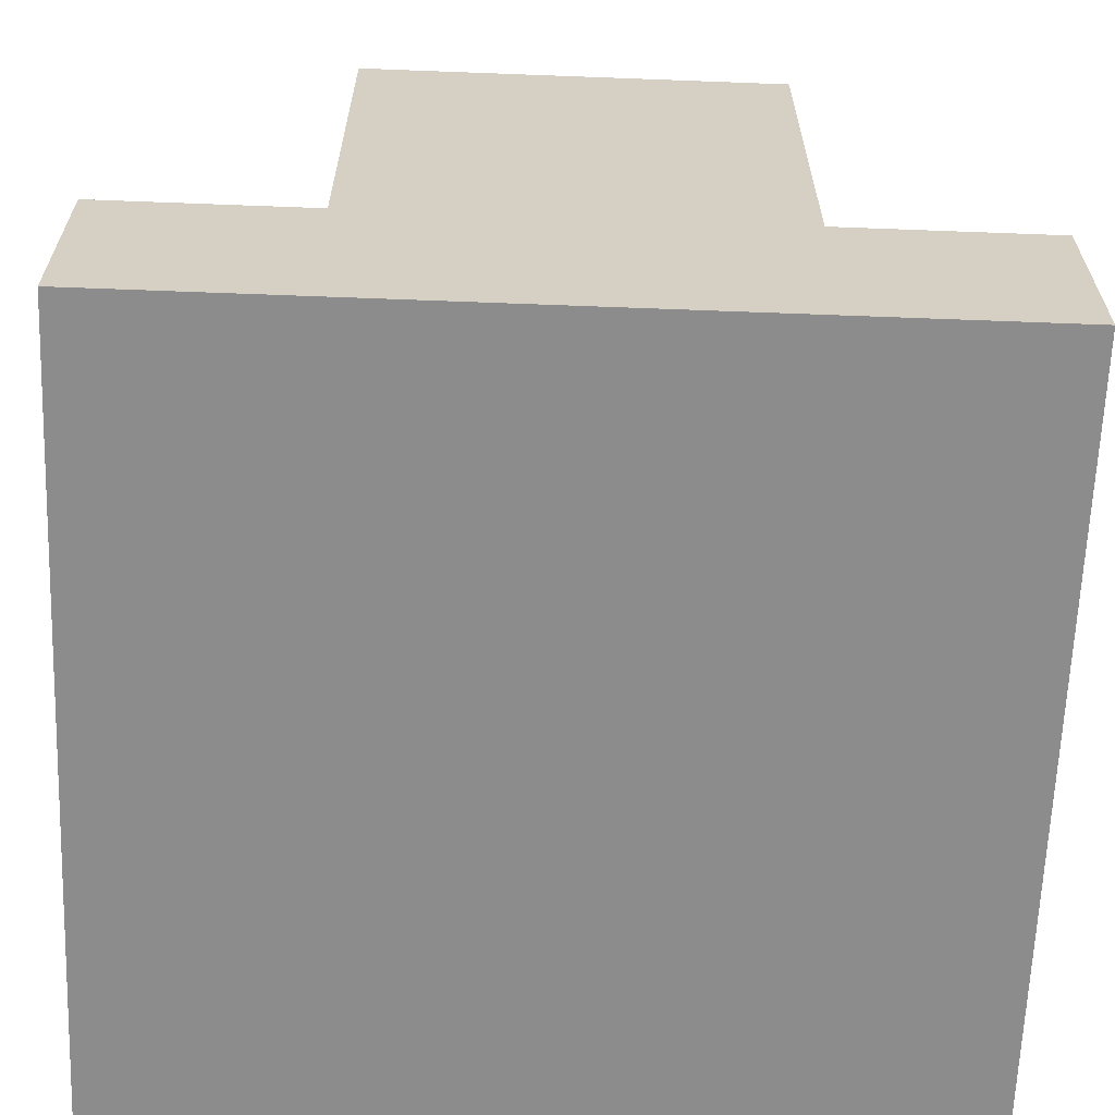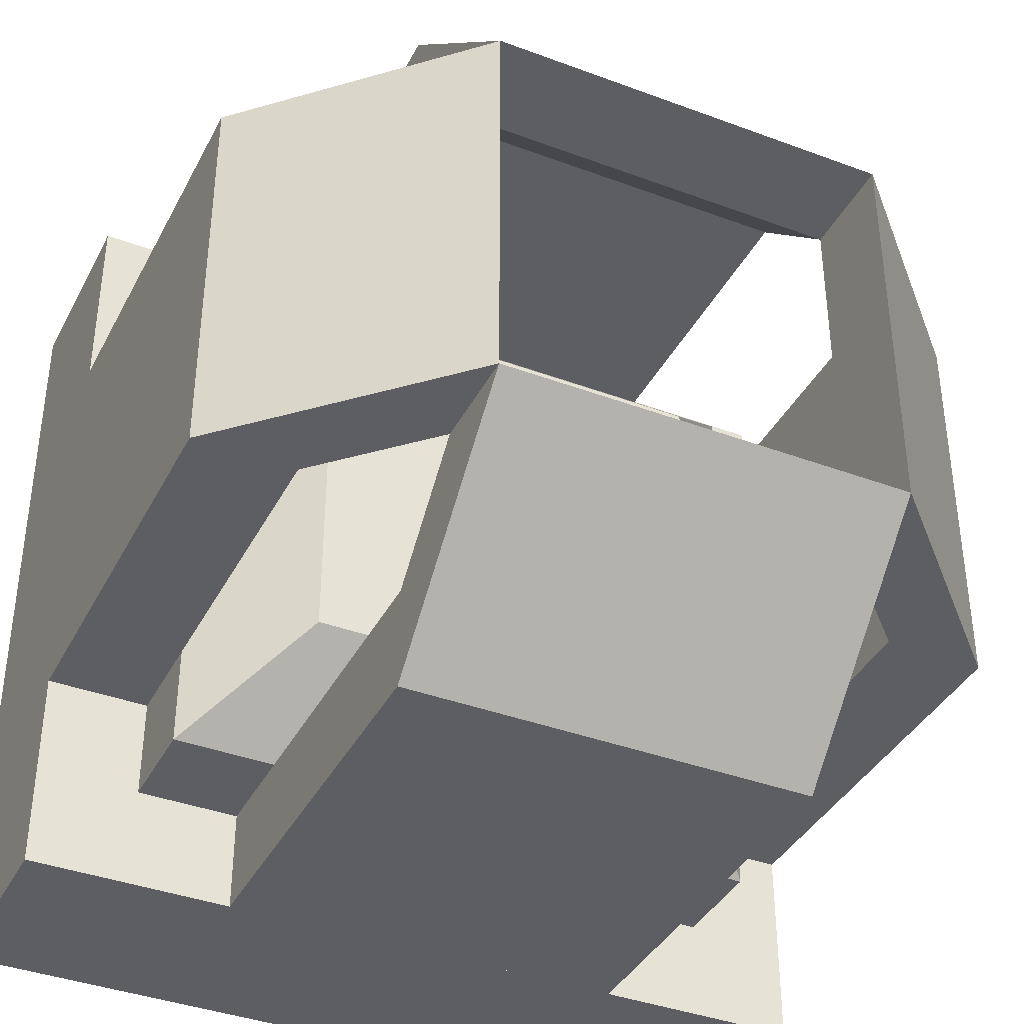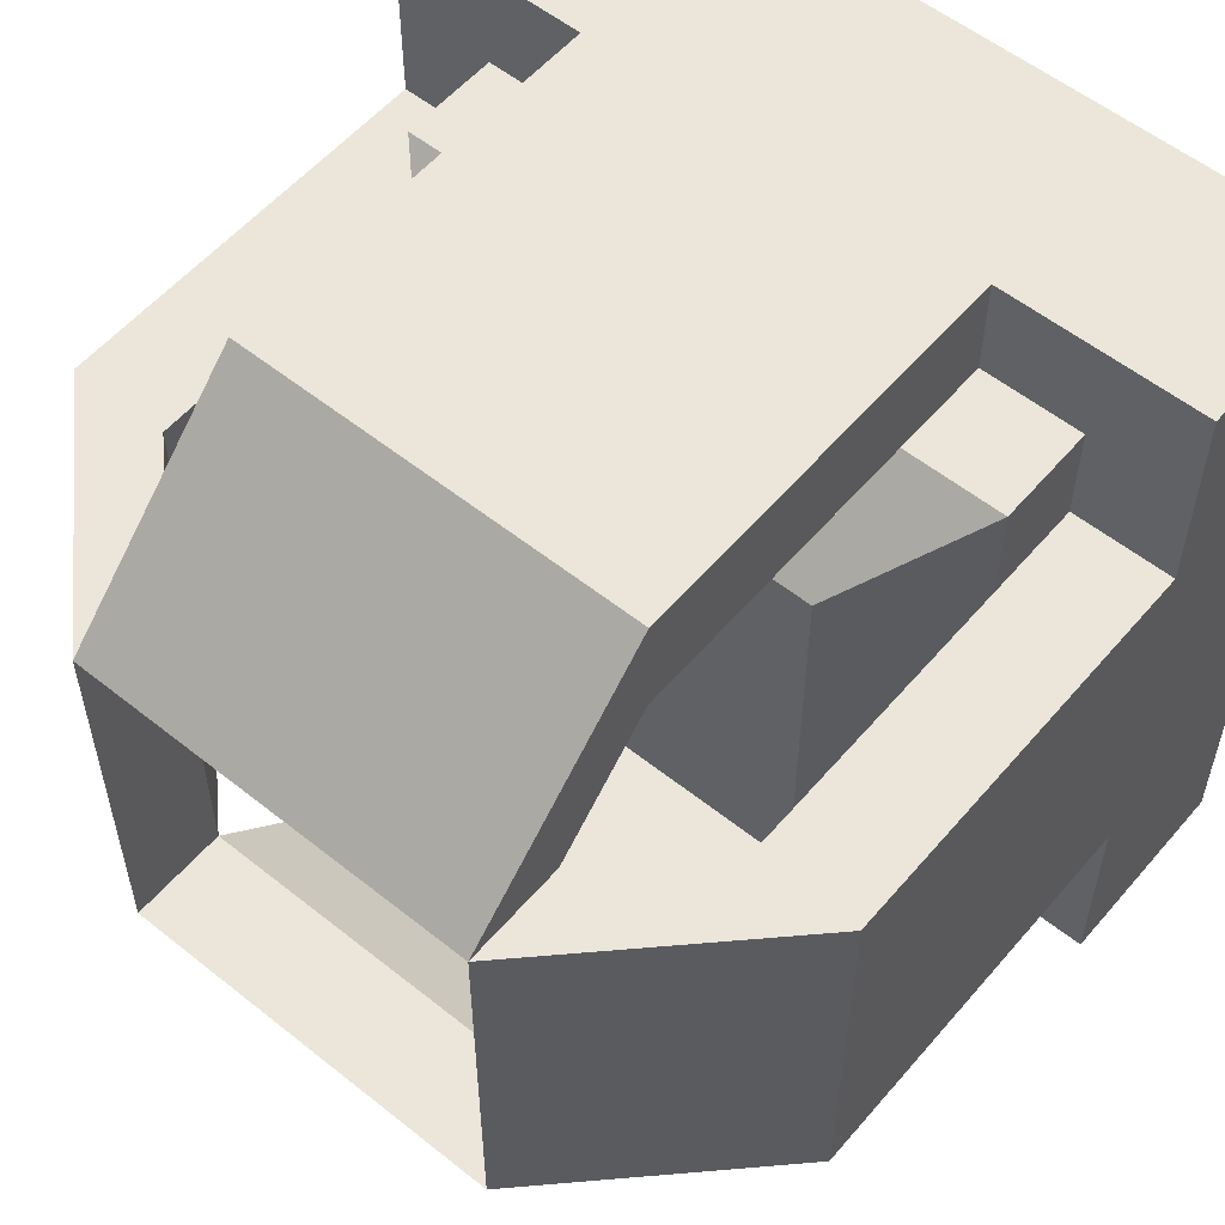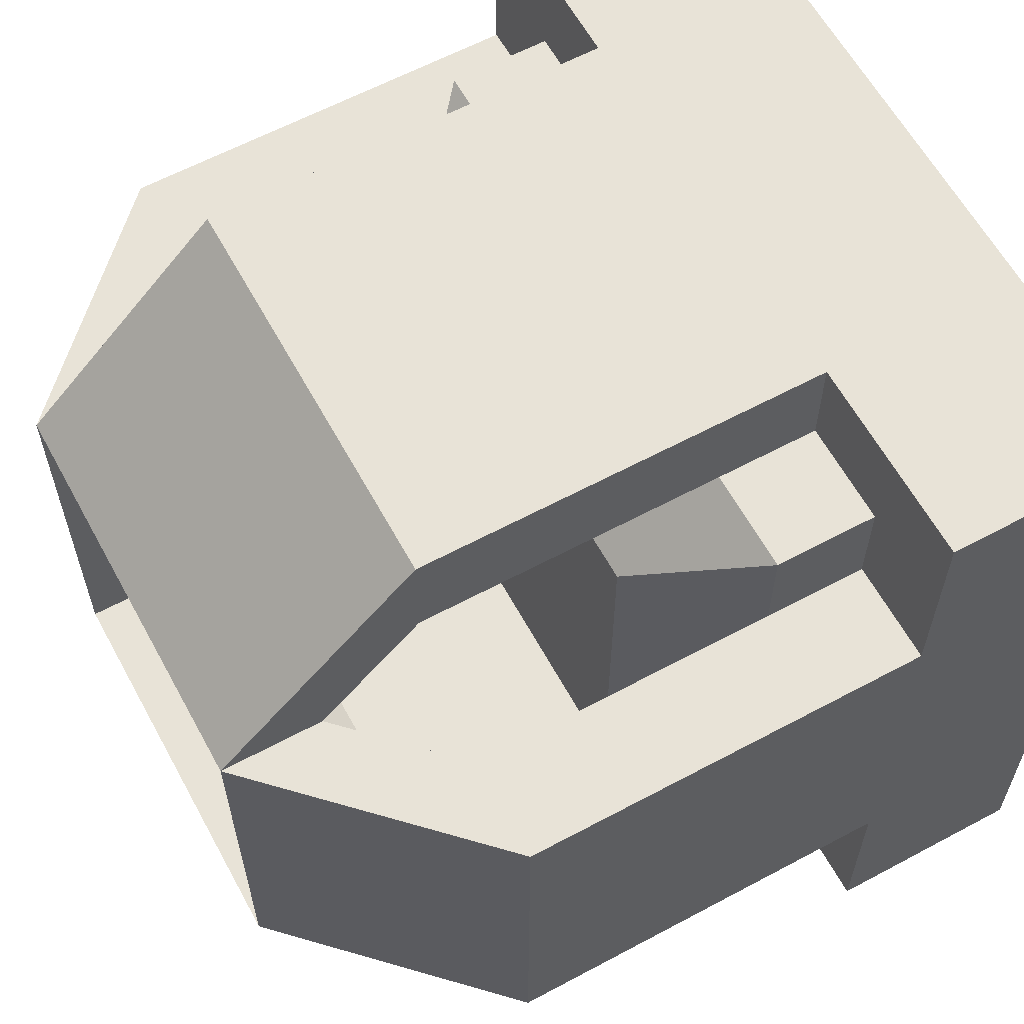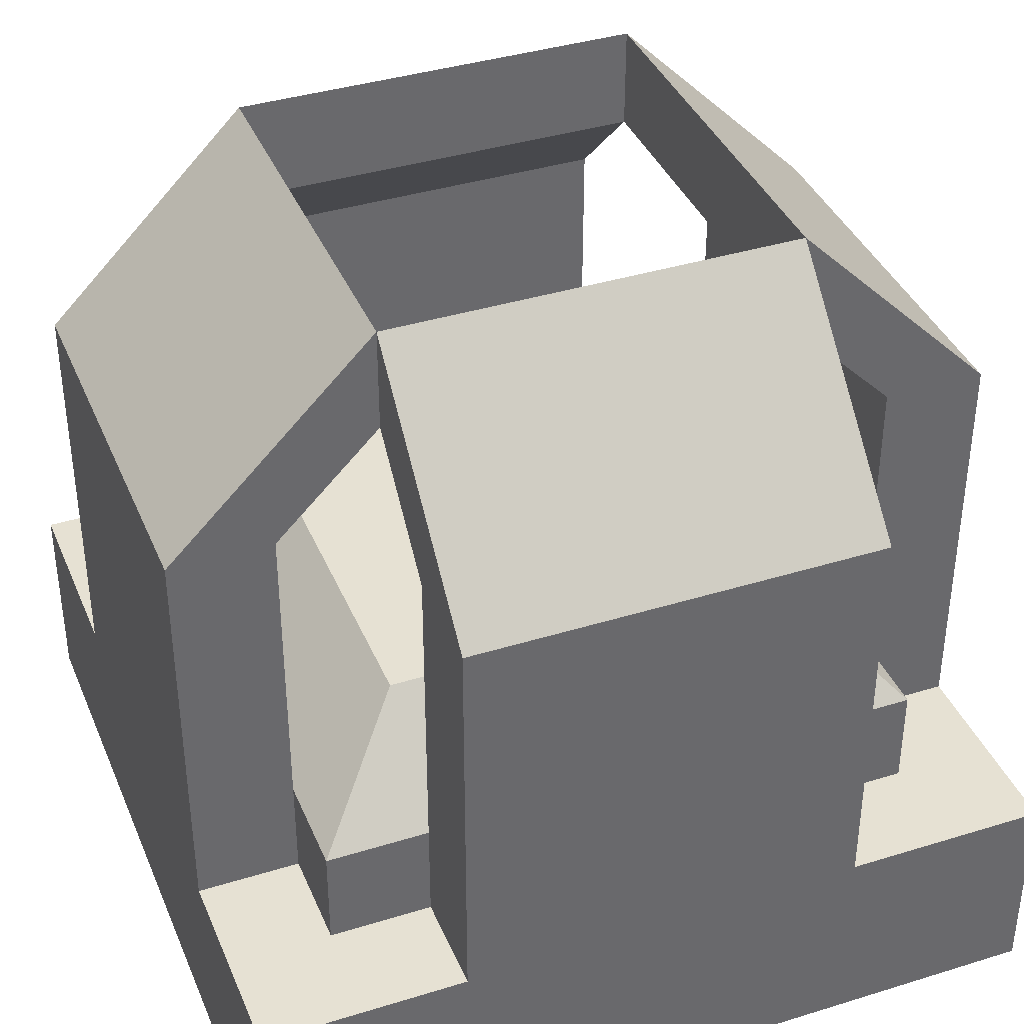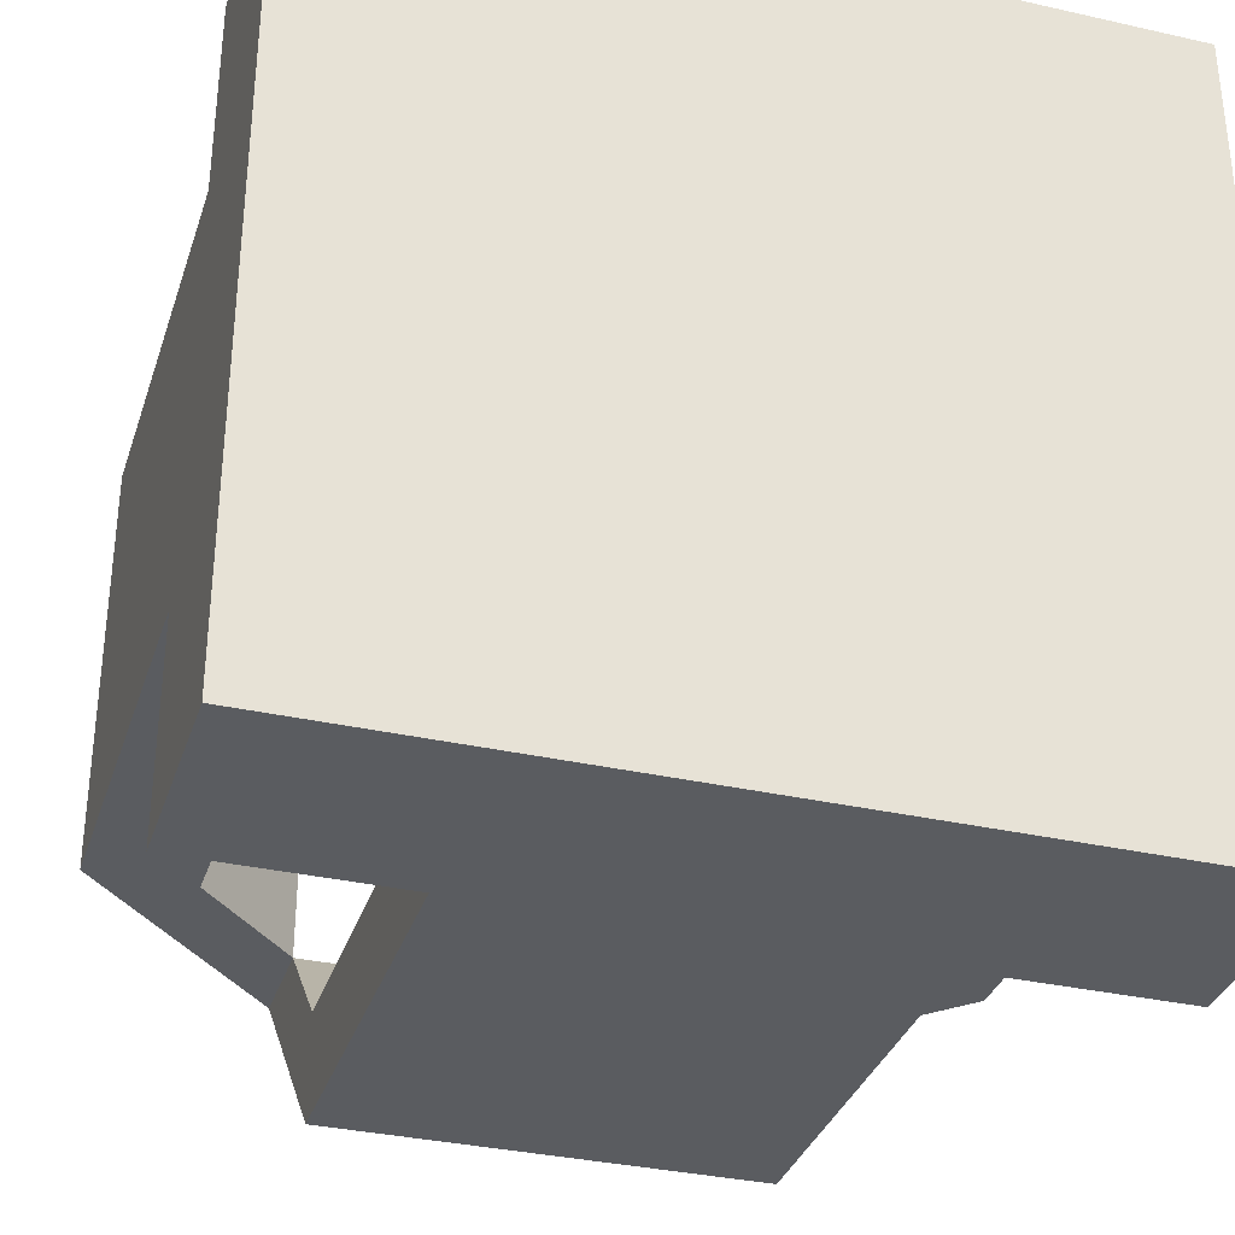
<metadata>
{"format":"obj","ext":"obj","renderer":"f3d","projection":"perspective","resolution":1024,"background":"white","views":[{"elev":-64.3,"azim":-2.2,"up":"+Y"},{"elev":-38.7,"azim":154.8,"up":"+Z"},{"elev":56.1,"azim":-140.1,"up":"+Z"},{"elev":61.5,"azim":-118.6,"up":"+Z"},{"elev":38.6,"azim":-21.3,"up":"+Y"},{"elev":-33.8,"azim":-17.1,"up":"+Z"}]}
</metadata>
<code>
o Main_Cube.002
v 0.125 0.25 0.875
v 0.125 0.375 0.875
v 0.125 0.25 0.125
v 0.125 0.375 0.125
v 0.875 0.25 0.875
v 0.875 0.375 0.875
v 0.875 0.25 0.125
v 0.875 0.375 0.125
v 0.25 0.5 0.75
v 0.25 0.5 0.25
v 0.75 0.5 0.25
v 0.75 0.5 0.75
f 1 2 4 3
f 3 4 8 7
f 7 8 6 5
f 5 6 2 1
f 8 4 10 11
f 6 8 11 12
f 4 2 9 10
f 2 6 12 9
f 9 12 11 10
o Base_Plane
v 1 -0 1
v 0 -0 1
v 1 0 0
v 0 0 0
v 1 0.25 0
v 1 0.25 1
v -0 0.25 1
v -0 0.25 0
f 13 14 16 15
f 18 17 20 19
f 14 19 20 16
f 15 17 18 13
f 16 20 17 15
f 13 18 19 14
o Arms_Cube.008
v 0.125 0.75 0.25
v 0.125 0.75 0.75
v 0.25 0.875 0.75
v 0 0.75 0.25
v 0 0.75 0.75
v 0.25 0.875 0.25
v 0.25 1 0.25
v 0.25 1 0.75
v 0.125 0.25 0.75
v 0.125 0.25 0.25
v 0 0.25 0.25
v 0 0.25 0.75
v 0.75 0.75 0.125
v 0.25 0.75 0.125
v 0.25 0.875 0.25
v 0.75 0.75 0
v 0.25 0.75 -0
v 0.75 0.875 0.25
v 0.75 1 0.25
v 0.25 1 0.25
v 0.25 0.25 0.125
v 0.75 0.25 0.125
v 0.75 0.25 0
v 0.25 0.25 -0
v 0.25 0.75 0.875
v 0.75 0.75 0.875
v 0.75 0.875 0.75
v 0.25 0.75 1
v 0.75 0.75 1
v 0.25 0.875 0.75
v 0.25 1 0.75
v 0.75 1 0.75
v 0.75 0.25 0.875
v 0.25 0.25 0.875
v 0.25 0.25 1
v 0.75 0.25 1
v 0.875 0.75 0.75
v 0.875 0.75 0.25
v 0.75 0.875 0.25
v 1 0.75 0.75
v 1 0.75 0.25
v 0.75 0.875 0.75
v 0.75 1 0.75
v 0.75 1 0.25
v 0.875 0.25 0.25
v 0.875 0.25 0.75
v 1 0.25 0.75
v 1 0.25 0.25
f 21 26 23 22
f 22 23 28 25
f 25 28 27 24
f 24 27 26 21
f 27 28 23 26
f 21 22 29 30
f 22 25 32 29
f 24 21 30 31
f 25 24 31 32
f 33 38 35 34
f 34 35 40 37
f 37 40 39 36
f 36 39 38 33
f 39 40 35 38
f 33 34 41 42
f 34 37 44 41
f 36 33 42 43
f 37 36 43 44
f 45 50 47 46
f 46 47 52 49
f 49 52 51 48
f 48 51 50 45
f 51 52 47 50
f 45 46 53 54
f 46 49 56 53
f 48 45 54 55
f 49 48 55 56
f 57 62 59 58
f 58 59 64 61
f 61 64 63 60
f 60 63 62 57
f 63 64 59 62
f 57 58 65 66
f 58 61 68 65
f 60 57 66 67
f 61 60 67 68

</code>
